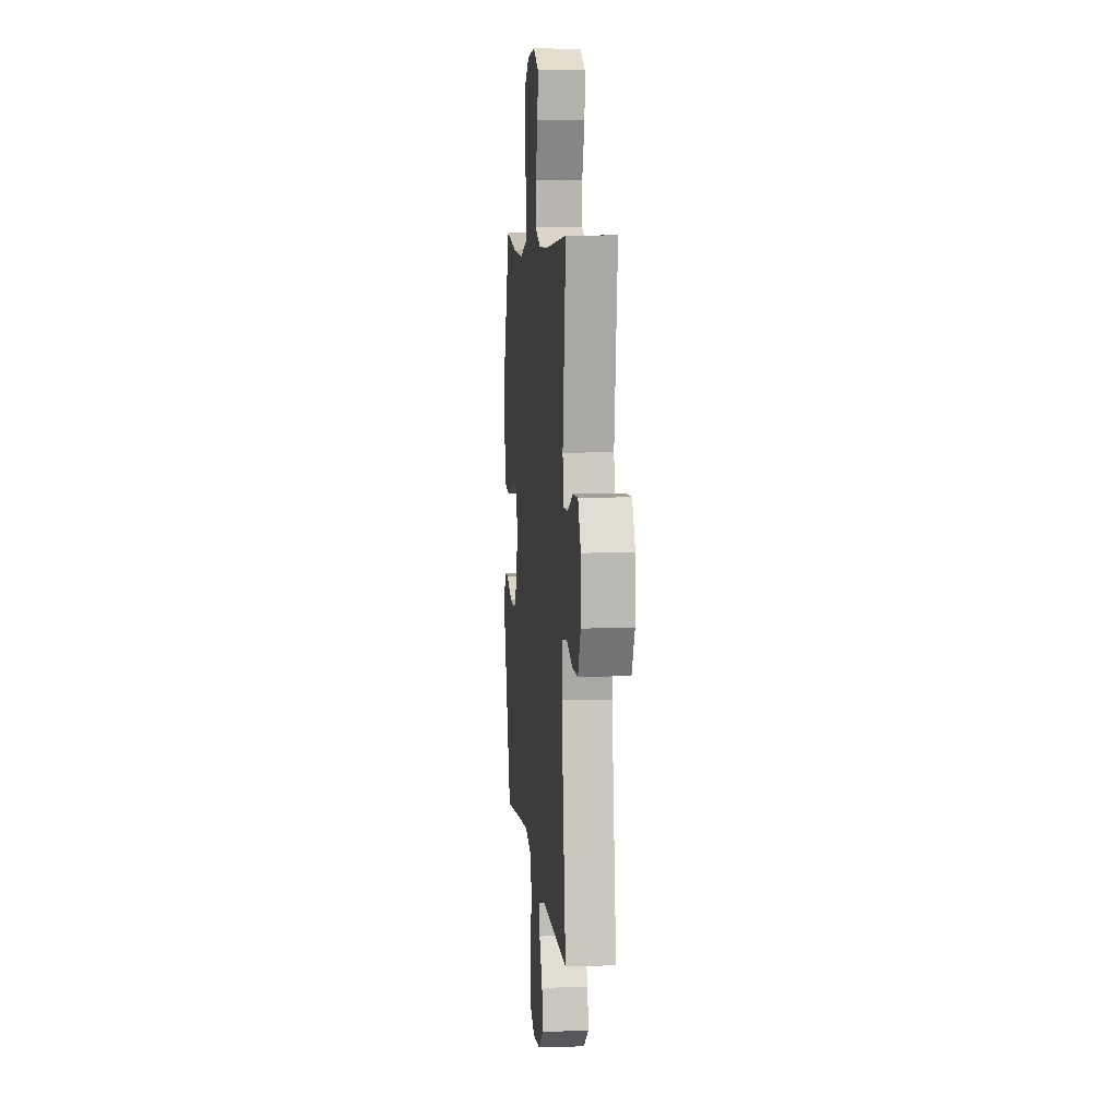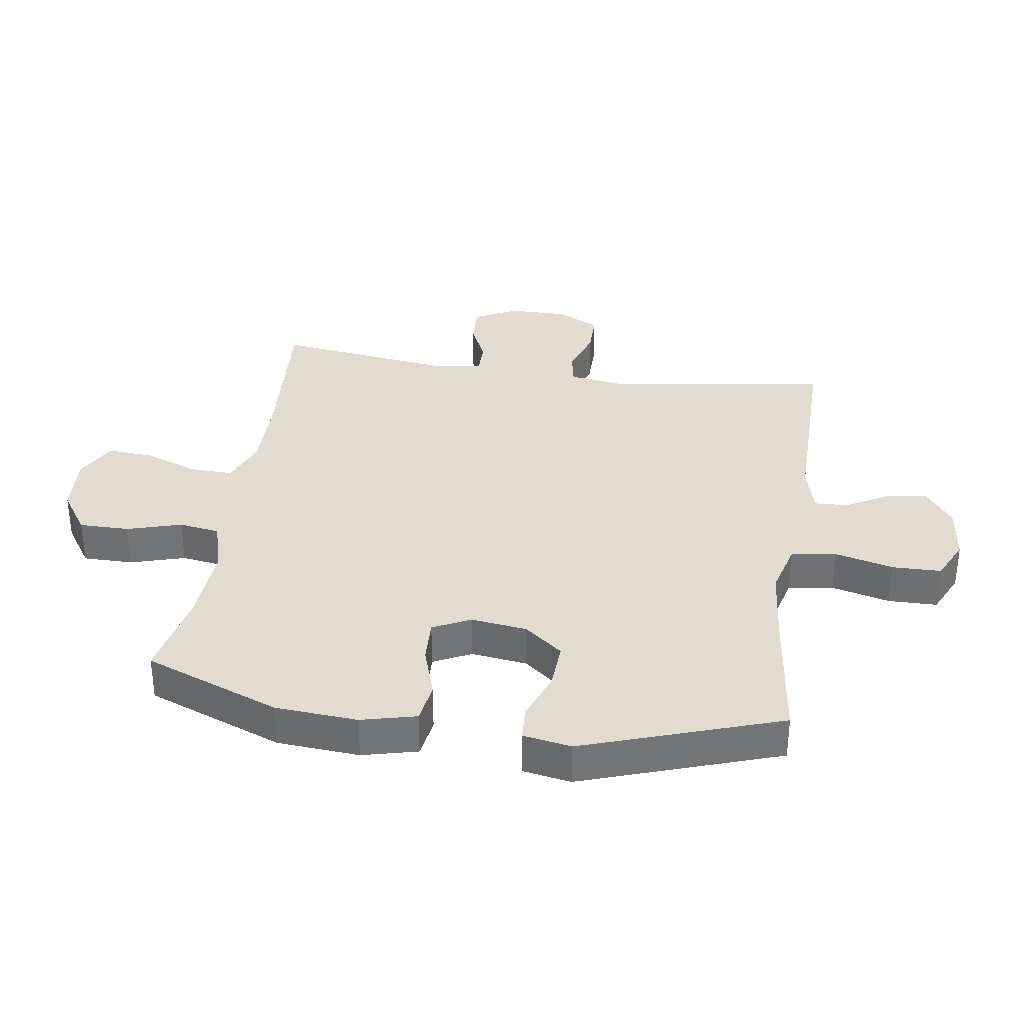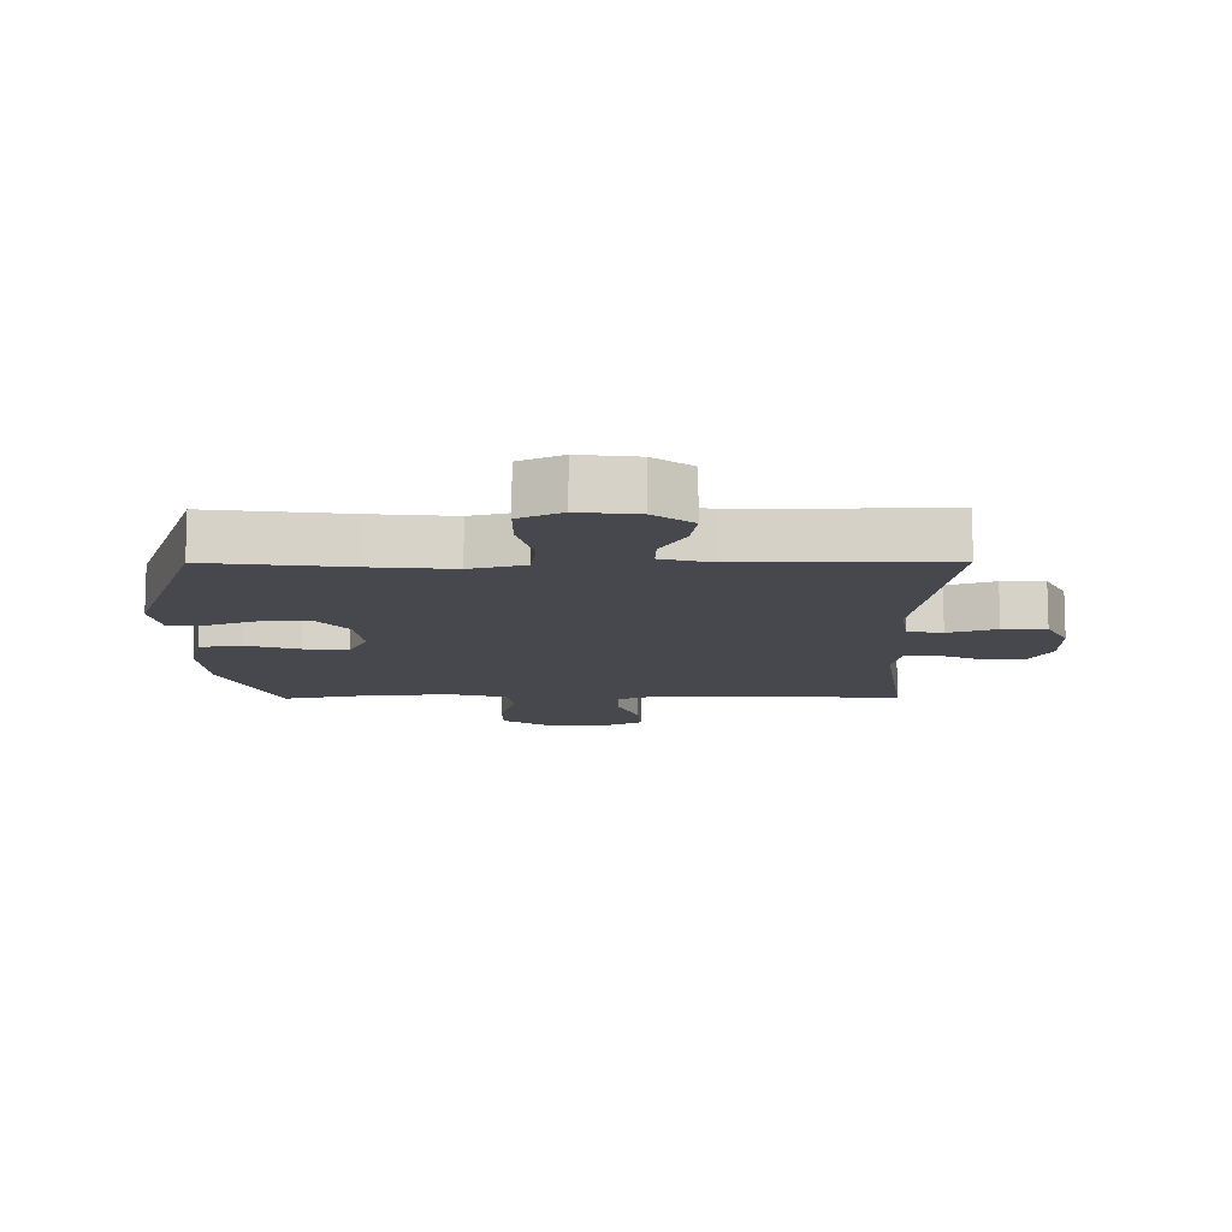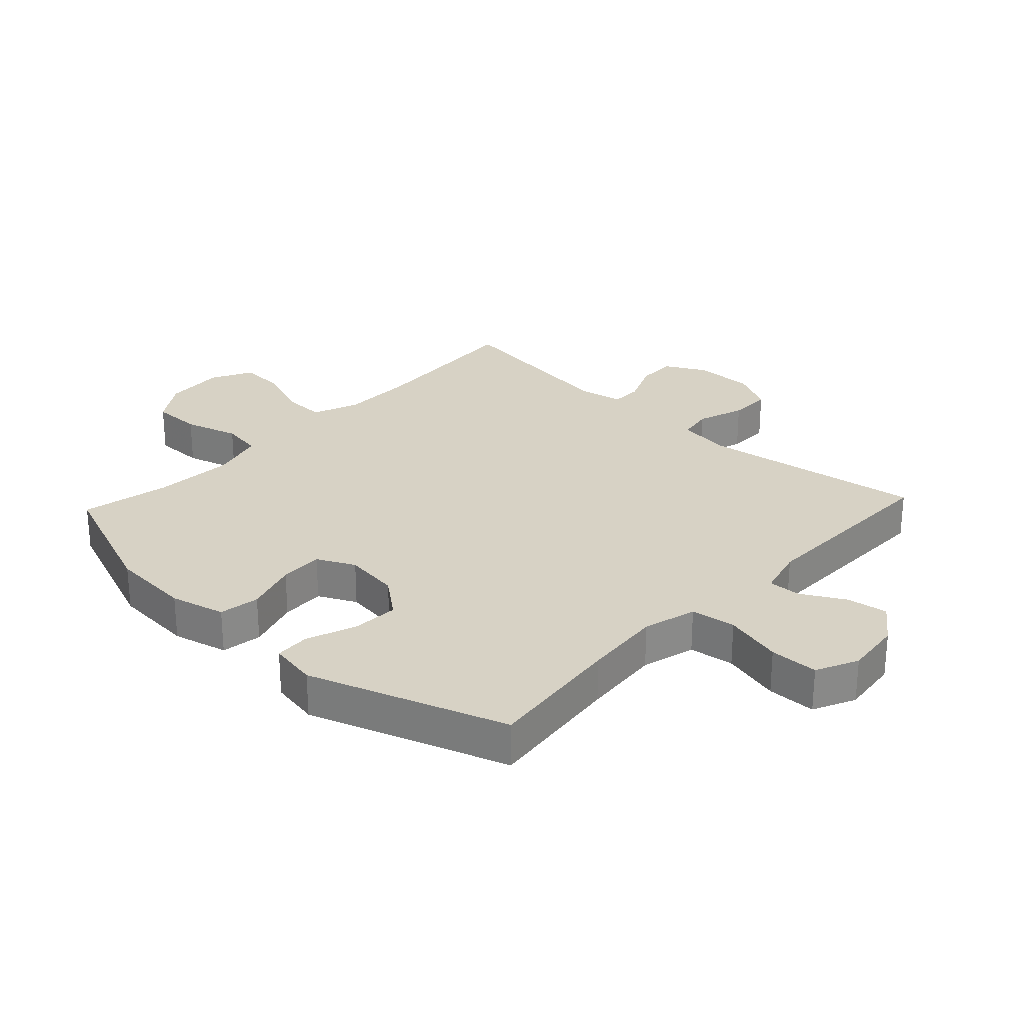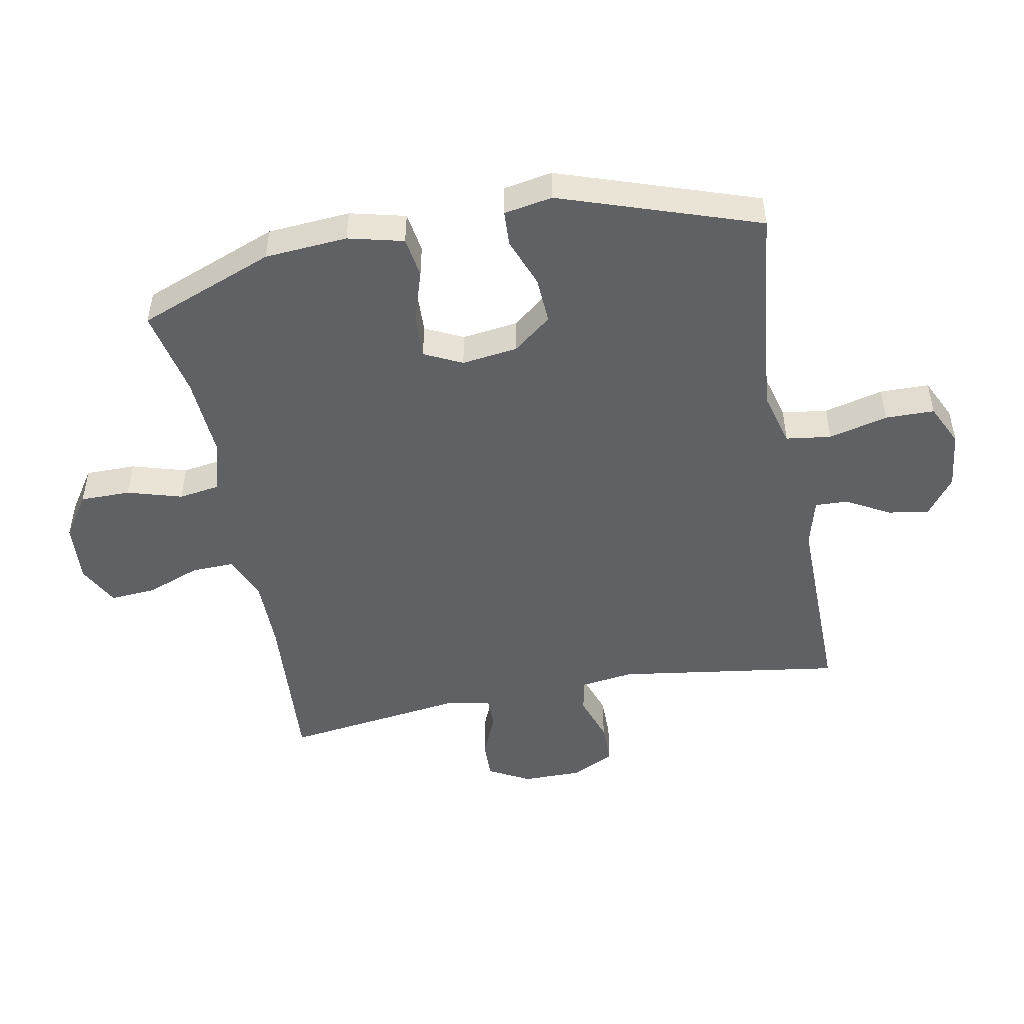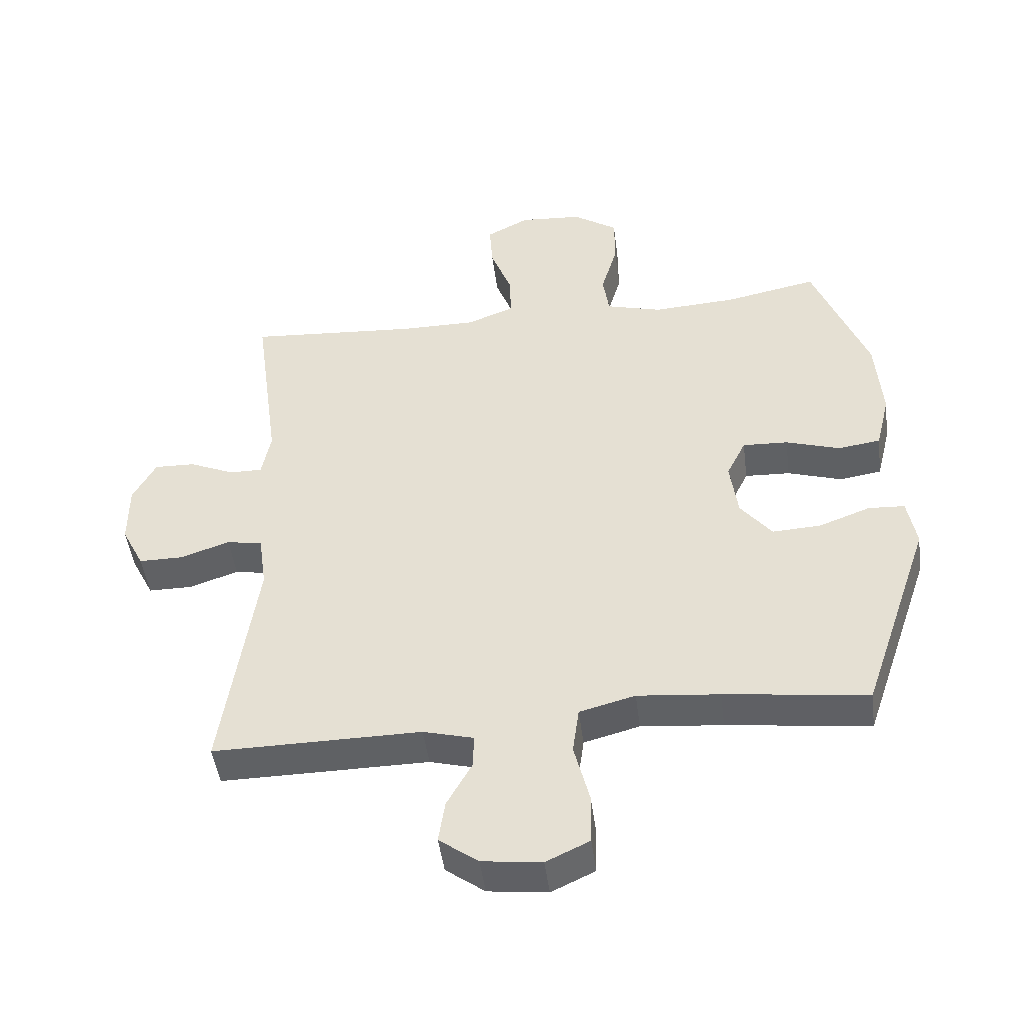
<metadata>
{"format":"obj","ext":"obj","renderer":"f3d","projection":"perspective","resolution":1024,"background":"white","views":[{"elev":7.5,"azim":-95.5,"up":"+Z"},{"elev":34.3,"azim":98.4,"up":"+Y"},{"elev":-11.7,"azim":-179.6,"up":"+Y"},{"elev":27.2,"azim":133.1,"up":"+Y"},{"elev":-48.6,"azim":100.8,"up":"+Y"},{"elev":-46.8,"azim":7.3,"up":"+Z"}]}
</metadata>
<code>
v 0.5 0.07 0.5
v 0.585 0.07 0.281
v 0.595 0.07 0.148
v 0.573 0.07 0.059
v 0.507 0.07 0.049
v 0.422 0.07 0.076
v 0.351 0.07 0.079
v 0.321 0.07 0.018
v 0.333 0.07 -0.072
v 0.382 0.07 -0.134
v 0.458 0.07 -0.13
v 0.538 0.07 -0.1
v 0.595 0.07 -0.103
v 0.609 0.07 -0.181
v 0.5 0.07 -0.5
v 0.277 0.07 -0.473
v 0.149 0.07 -0.461
v 0.062 0.07 -0.484
v 0.052 0.07 -0.557
v 0.076 0.07 -0.652
v 0.075 0.07 -0.731
v 0.007 0.07 -0.763
v -0.086 0.07 -0.752
v -0.147 0.07 -0.707
v -0.137 0.07 -0.641
v -0.098 0.07 -0.571
v -0.096 0.07 -0.518
v -0.175 0.07 -0.497
v -0.5 0.07 -0.5
v -0.447 0.07 -0.137
v -0.459 0.07 -0.05
v -0.515 0.07 -0.04
v -0.592 0.07 -0.066
v -0.661 0.07 -0.066
v -0.696 0.07 0.003
v -0.696 0.07 0.1
v -0.66 0.07 0.167
v -0.596 0.07 0.165
v -0.525 0.07 0.134
v -0.474 0.07 0.134
v -0.46 0.07 0.207
v -0.5 0.07 0.5
v -0.231 0.07 0.481
v -0.115 0.07 0.481
v -0.041 0.07 0.51
v -0.043 0.07 0.58
v -0.076 0.07 0.667
v -0.081 0.07 0.741
v -0.014 0.07 0.776
v 0.084 0.07 0.769
v 0.154 0.07 0.722
v 0.154 0.07 0.641
v 0.128 0.07 0.553
v 0.138 0.07 0.487
v 0.225 0.07 0.463
v 0.356 0.07 0.471
v 0.5 0 0.5
v 0.585 0 0.281
v 0.595 0 0.148
v 0.573 0 0.059
v 0.507 0 0.049
v 0.422 0 0.076
v 0.351 0 0.079
v 0.321 0 0.018
v 0.333 0 -0.072
v 0.382 0 -0.134
v 0.458 0 -0.13
v 0.538 0 -0.1
v 0.595 0 -0.103
v 0.609 0 -0.181
v 0.5 0 -0.5
v 0.277 0 -0.473
v 0.149 0 -0.461
v 0.062 0 -0.484
v 0.052 0 -0.557
v 0.076 0 -0.652
v 0.075 0 -0.731
v 0.007 0 -0.763
v -0.086 0 -0.752
v -0.147 0 -0.707
v -0.137 0 -0.641
v -0.098 0 -0.571
v -0.096 0 -0.518
v -0.175 0 -0.497
v -0.5 0 -0.5
v -0.447 0 -0.137
v -0.459 0 -0.05
v -0.515 0 -0.04
v -0.592 0 -0.066
v -0.661 0 -0.066
v -0.696 0 0.003
v -0.696 0 0.1
v -0.66 0 0.167
v -0.596 0 0.165
v -0.525 0 0.134
v -0.474 0 0.134
v -0.46 0 0.207
v -0.5 0 0.5
v -0.231 0 0.481
v -0.115 0 0.481
v -0.041 0 0.51
v -0.043 0 0.58
v -0.076 0 0.667
v -0.081 0 0.741
v -0.014 0 0.776
v 0.084 0 0.769
v 0.154 0 0.722
v 0.154 0 0.641
v 0.128 0 0.553
v 0.138 0 0.487
v 0.225 0 0.463
v 0.356 0 0.471
f 51 52 53
f 50 51 53
f 49 50 53
f 48 49 53
f 47 48 53
f 46 47 53
f 45 46 53 54
f 44 45 54 55
f 41 42 43
f 43 44 55
f 41 43 55
f 40 41 55
f 37 38 39
f 36 37 39
f 35 36 39
f 34 35 39
f 33 34 39
f 32 33 39
f 31 32 39 40
f 40 55 56
f 31 40 56
f 30 31 56
f 24 25 26
f 23 24 26
f 22 23 26
f 21 22 26
f 20 21 26
f 19 20 26
f 18 19 26 27
f 17 18 27 28
f 14 15 16
f 13 14 16
f 12 13 16
f 11 12 16
f 10 11 16 17
f 28 29 30
f 17 28 30
f 10 17 30
f 9 10 30
f 4 5 6
f 3 4 6
f 2 3 6
f 1 2 6
f 56 1 6
f 56 6 7
f 30 56 7 8
f 8 9 30
f 109 108 107
f 109 107 106
f 109 106 105
f 109 105 104
f 109 104 103
f 109 103 102
f 110 109 102 101
f 111 110 101 100
f 99 98 97
f 111 100 99
f 111 99 97
f 111 97 96
f 95 94 93
f 95 93 92
f 95 92 91
f 95 91 90
f 95 90 89
f 95 89 88
f 96 95 88 87
f 112 111 96
f 112 96 87
f 112 87 86
f 82 81 80
f 82 80 79
f 82 79 78
f 82 78 77
f 82 77 76
f 82 76 75
f 83 82 75 74
f 84 83 74 73
f 72 71 70
f 72 70 69
f 72 69 68
f 72 68 67
f 73 72 67 66
f 86 85 84
f 86 84 73
f 86 73 66
f 86 66 65
f 62 61 60
f 62 60 59
f 62 59 58
f 62 58 57
f 62 57 112
f 63 62 112
f 64 63 112 86
f 86 65 64
f 1 57 58 2
f 2 58 59 3
f 3 59 60 4
f 4 60 61 5
f 5 61 62 6
f 6 62 63 7
f 7 63 64 8
f 8 64 65 9
f 9 65 66 10
f 10 66 67 11
f 11 67 68 12
f 12 68 69 13
f 13 69 70 14
f 14 70 71 15
f 15 71 72 16
f 16 72 73 17
f 17 73 74 18
f 18 74 75 19
f 19 75 76 20
f 20 76 77 21
f 21 77 78 22
f 22 78 79 23
f 23 79 80 24
f 24 80 81 25
f 25 81 82 26
f 26 82 83 27
f 27 83 84 28
f 28 84 85 29
f 29 85 86 30
f 30 86 87 31
f 31 87 88 32
f 32 88 89 33
f 33 89 90 34
f 34 90 91 35
f 35 91 92 36
f 36 92 93 37
f 37 93 94 38
f 38 94 95 39
f 39 95 96 40
f 40 96 97 41
f 41 97 98 42
f 42 98 99 43
f 43 99 100 44
f 44 100 101 45
f 45 101 102 46
f 46 102 103 47
f 47 103 104 48
f 48 104 105 49
f 49 105 106 50
f 50 106 107 51
f 51 107 108 52
f 52 108 109 53
f 53 109 110 54
f 54 110 111 55
f 55 111 112 56
f 56 112 57 1

</code>
